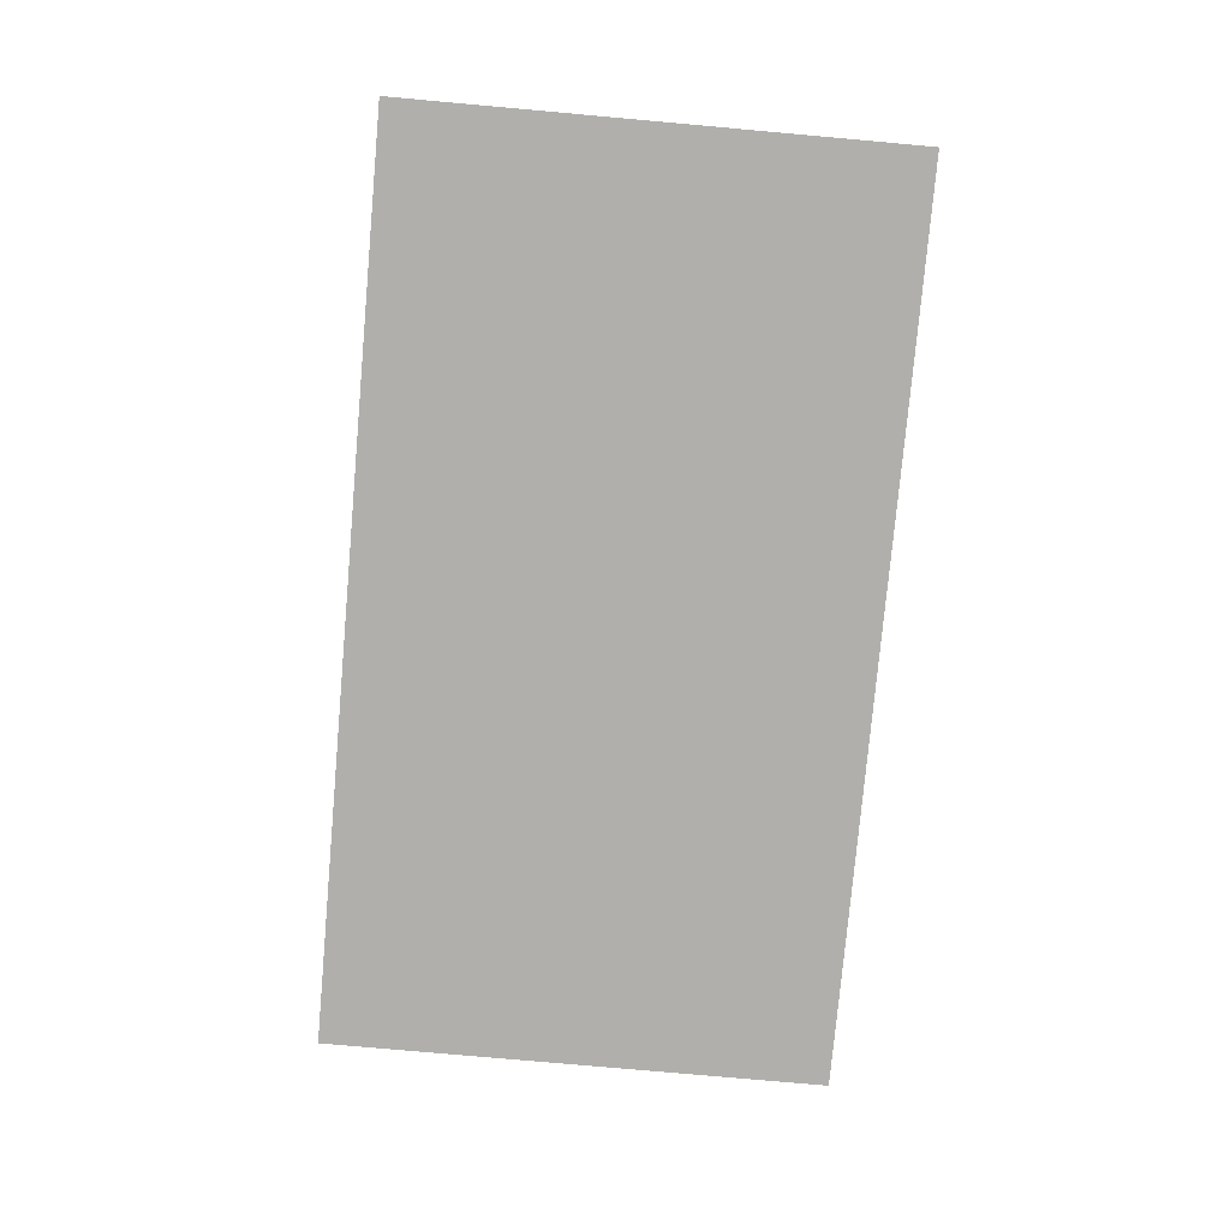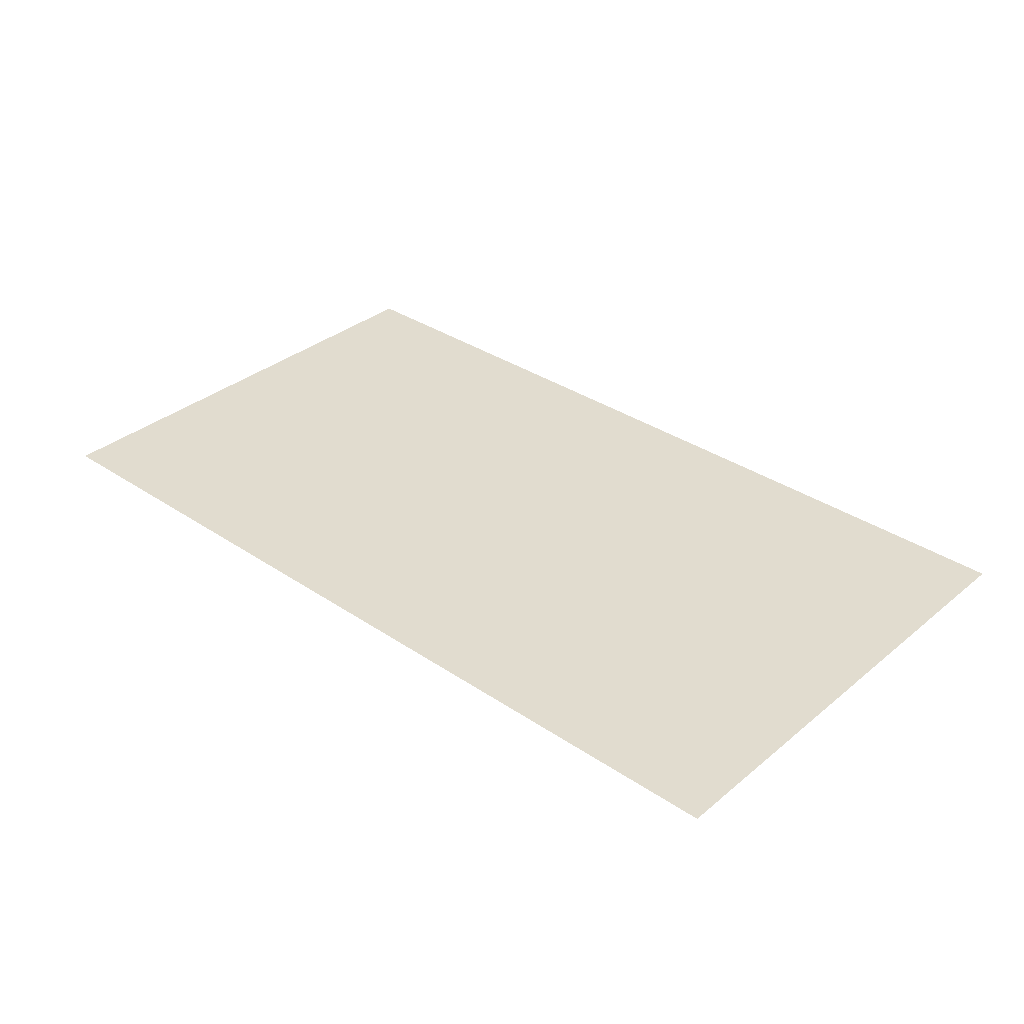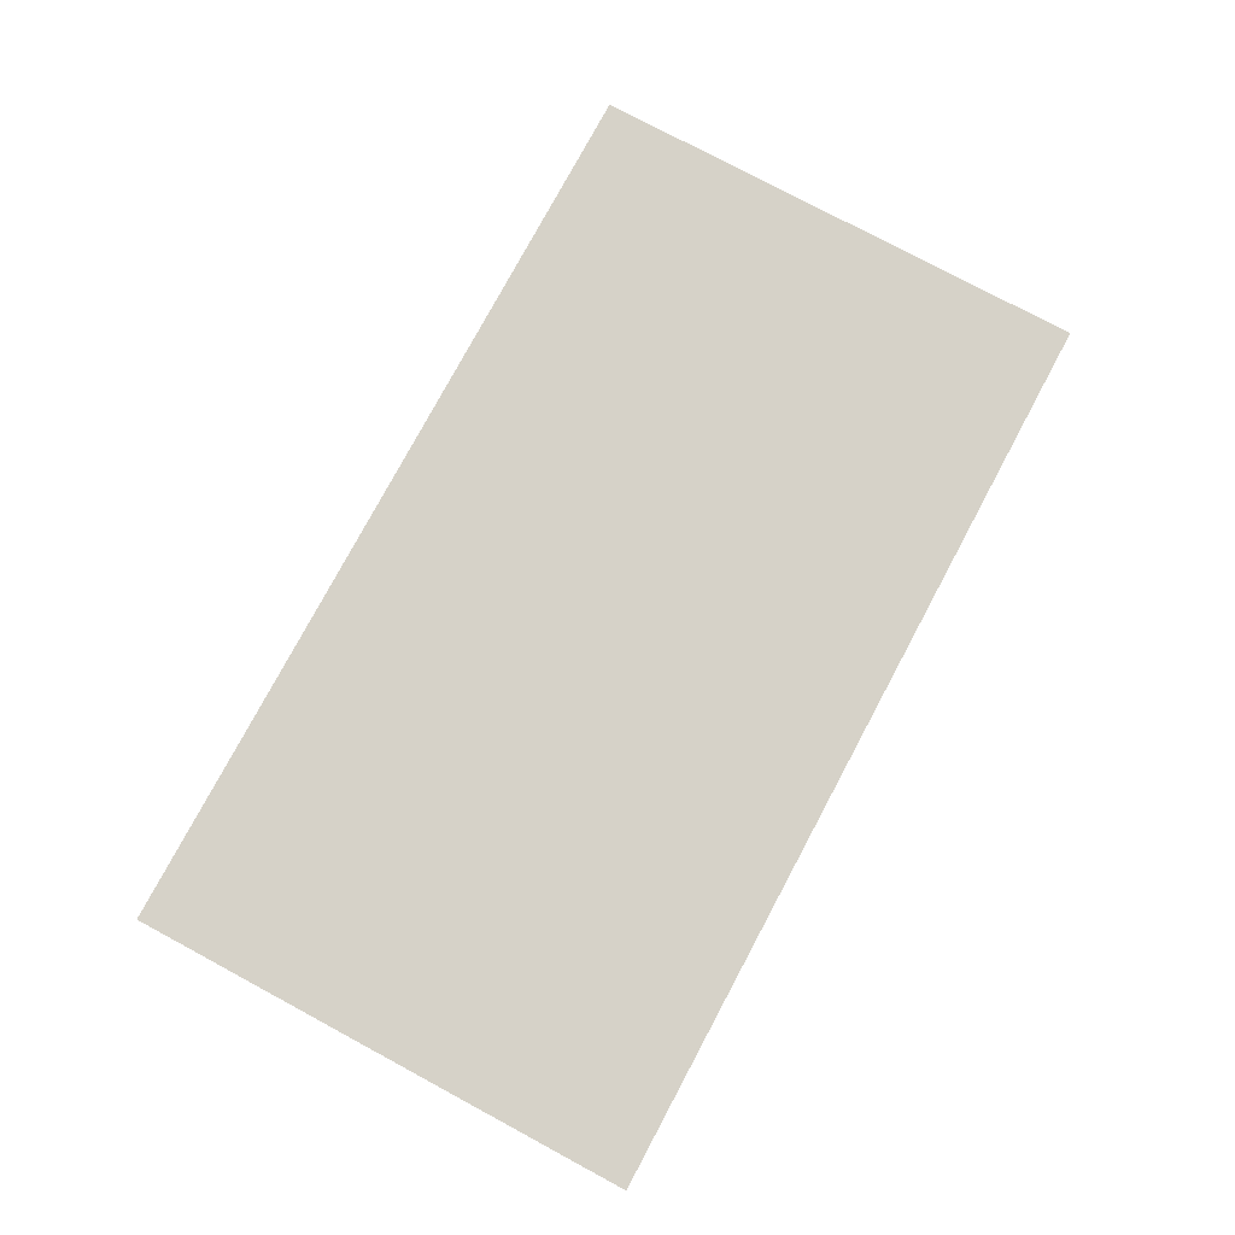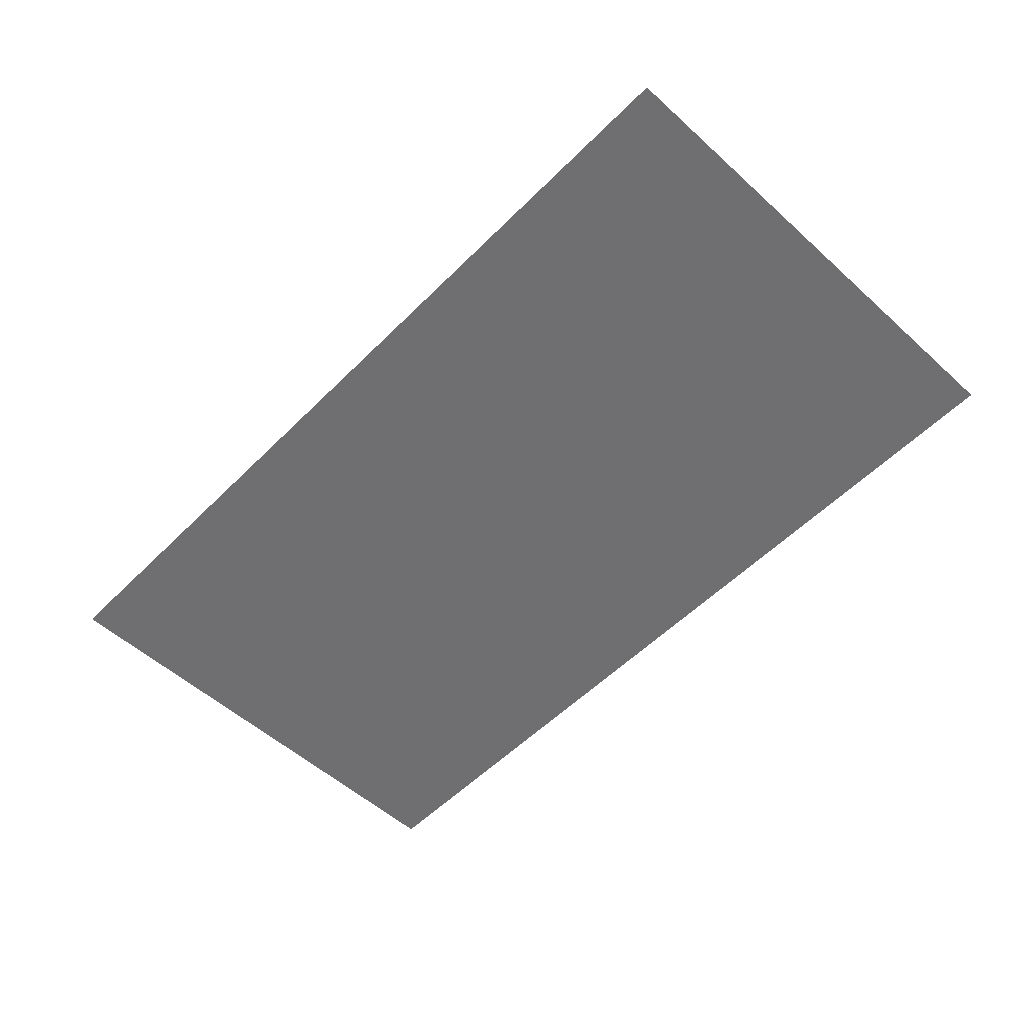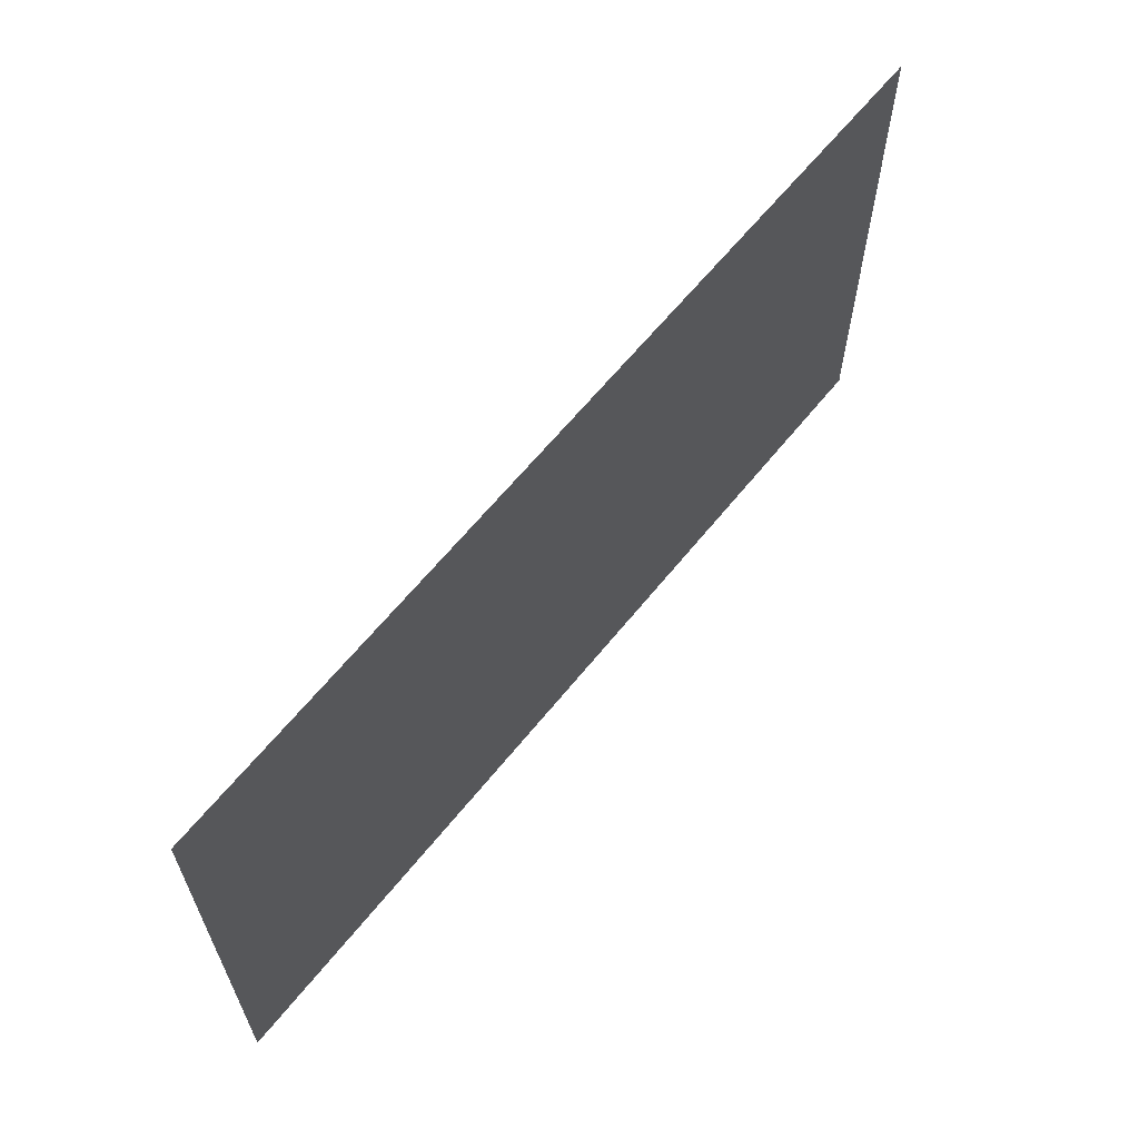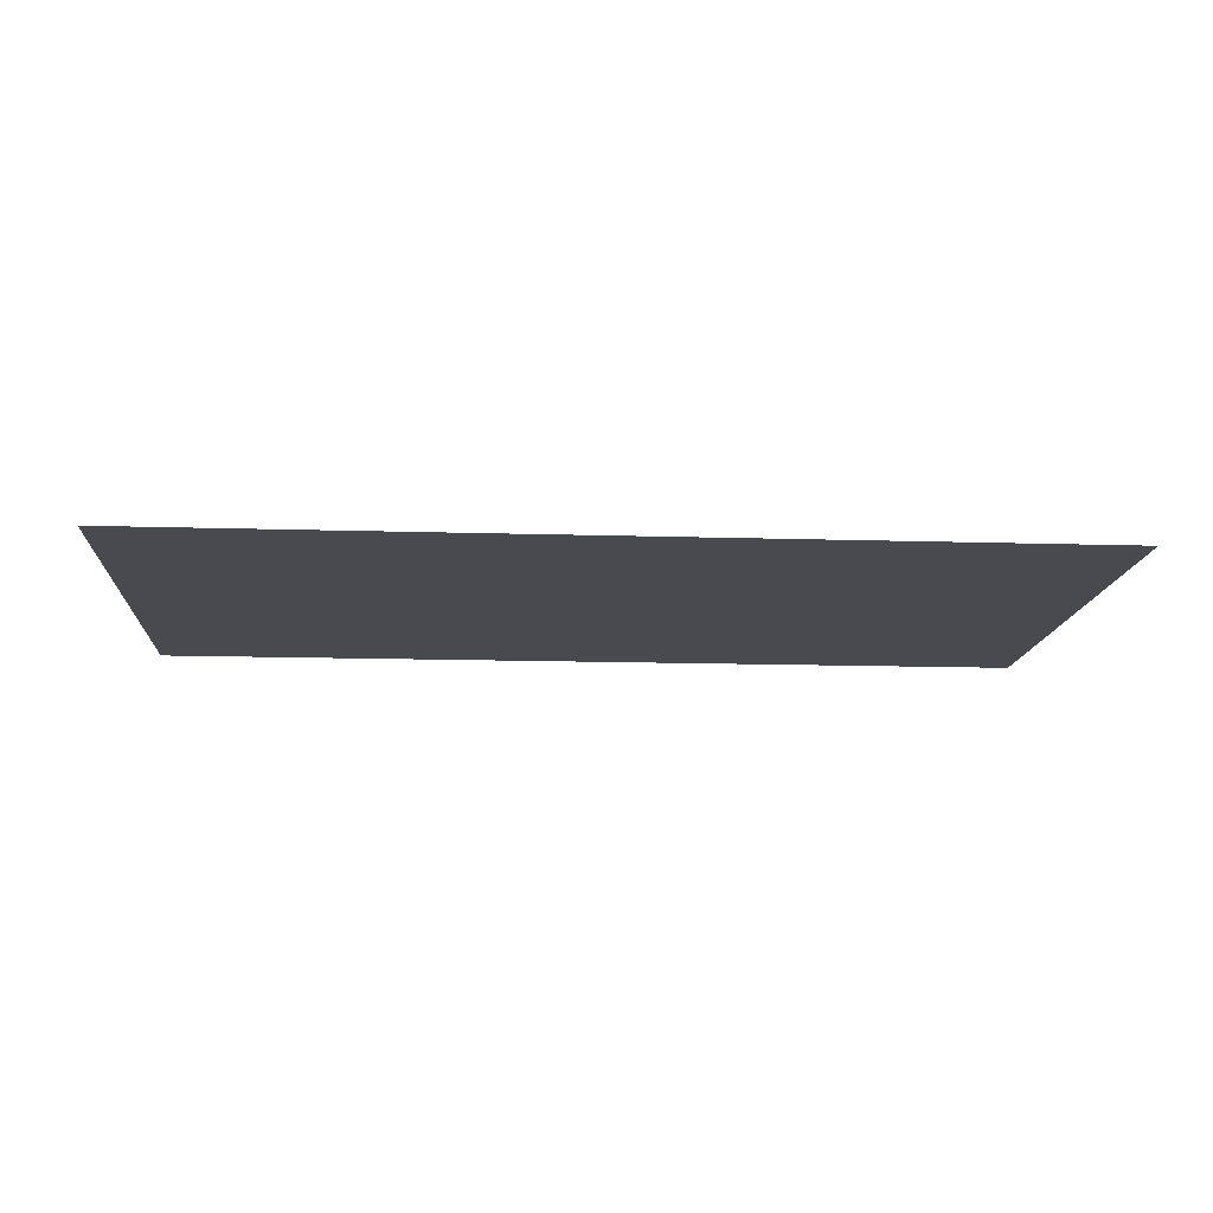
<metadata>
{"format":"obj","ext":"obj","renderer":"f3d","projection":"perspective","resolution":1024,"background":"white","views":[{"elev":-78.1,"azim":84.9,"up":"+Z"},{"elev":34.2,"azim":42.2,"up":"+Z"},{"elev":77.6,"azim":118.2,"up":"+Z"},{"elev":-54.7,"azim":-133.6,"up":"+Z"},{"elev":62.7,"azim":128.7,"up":"+Y"},{"elev":-13.6,"azim":-4.0,"up":"+Z"}]}
</metadata>
<code>
o LM_D_a10_Parts
v 4.428 748.8 149.6
v -83.98 748.8 149.6
v 4.428 699.7 149.6
v -83.98 699.7 149.6
f 3 2 1
f 3 4 2

</code>
